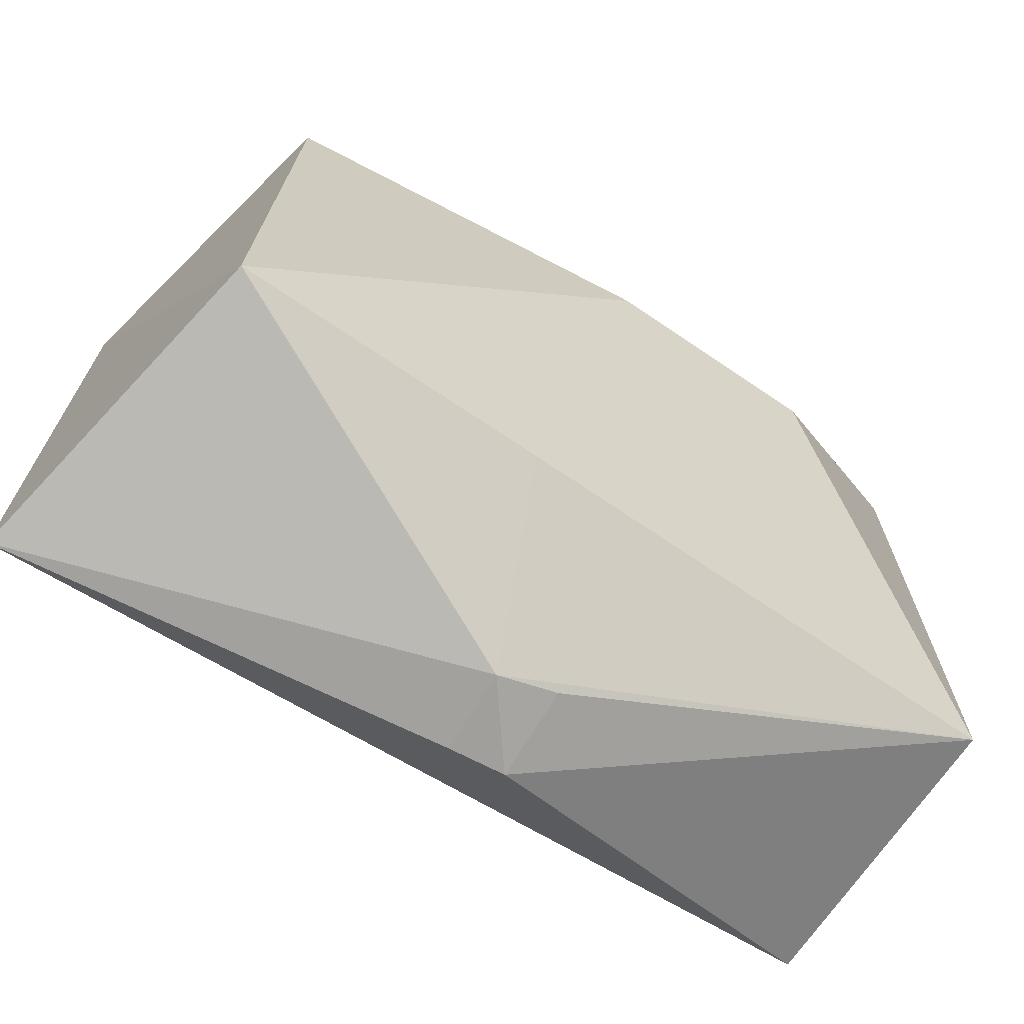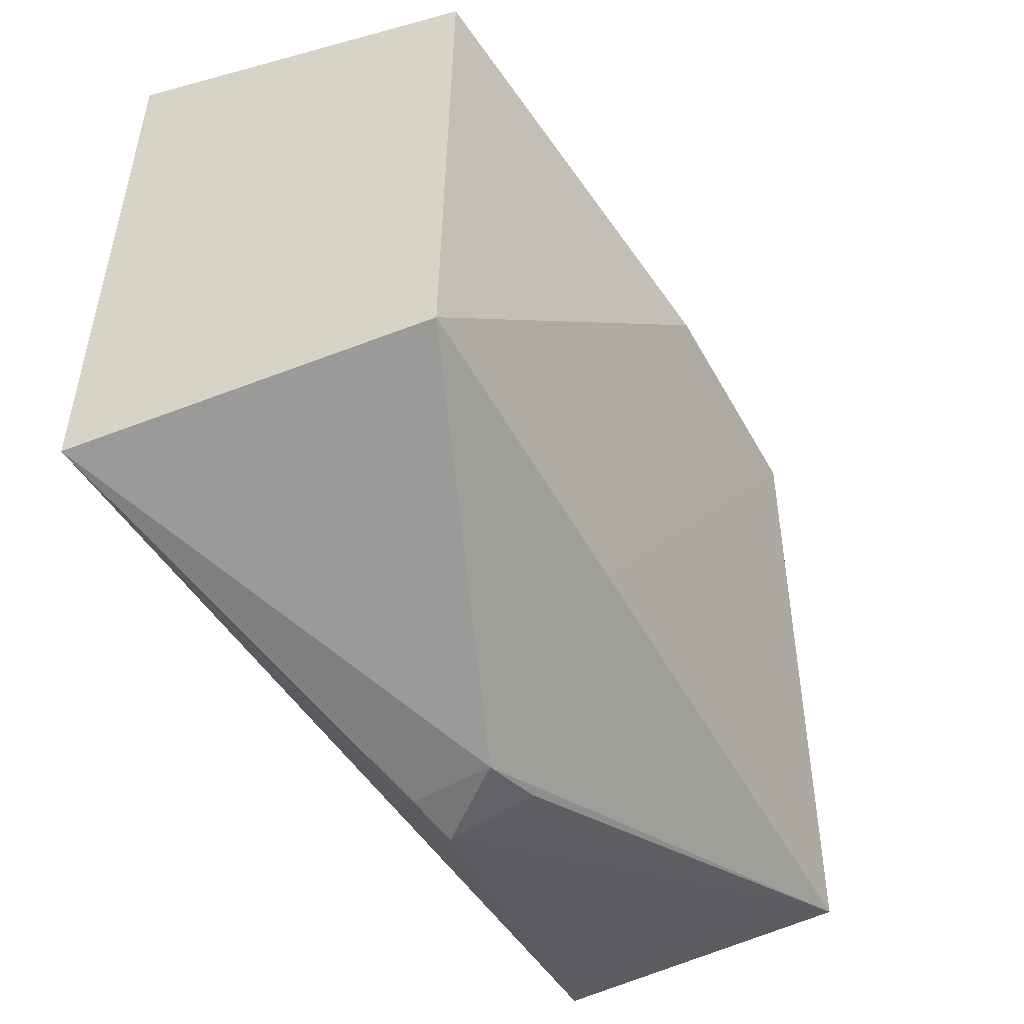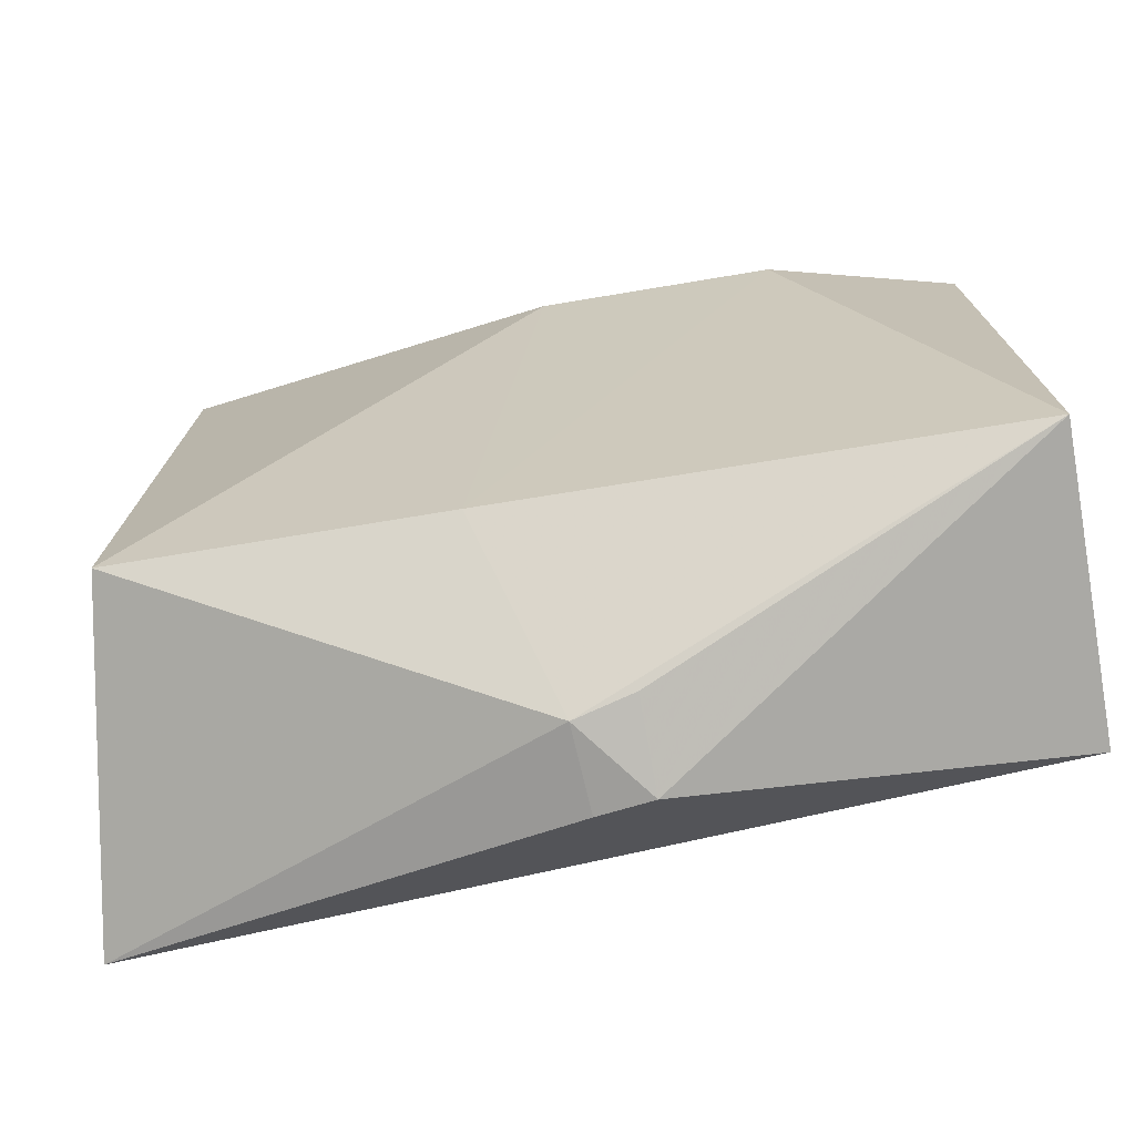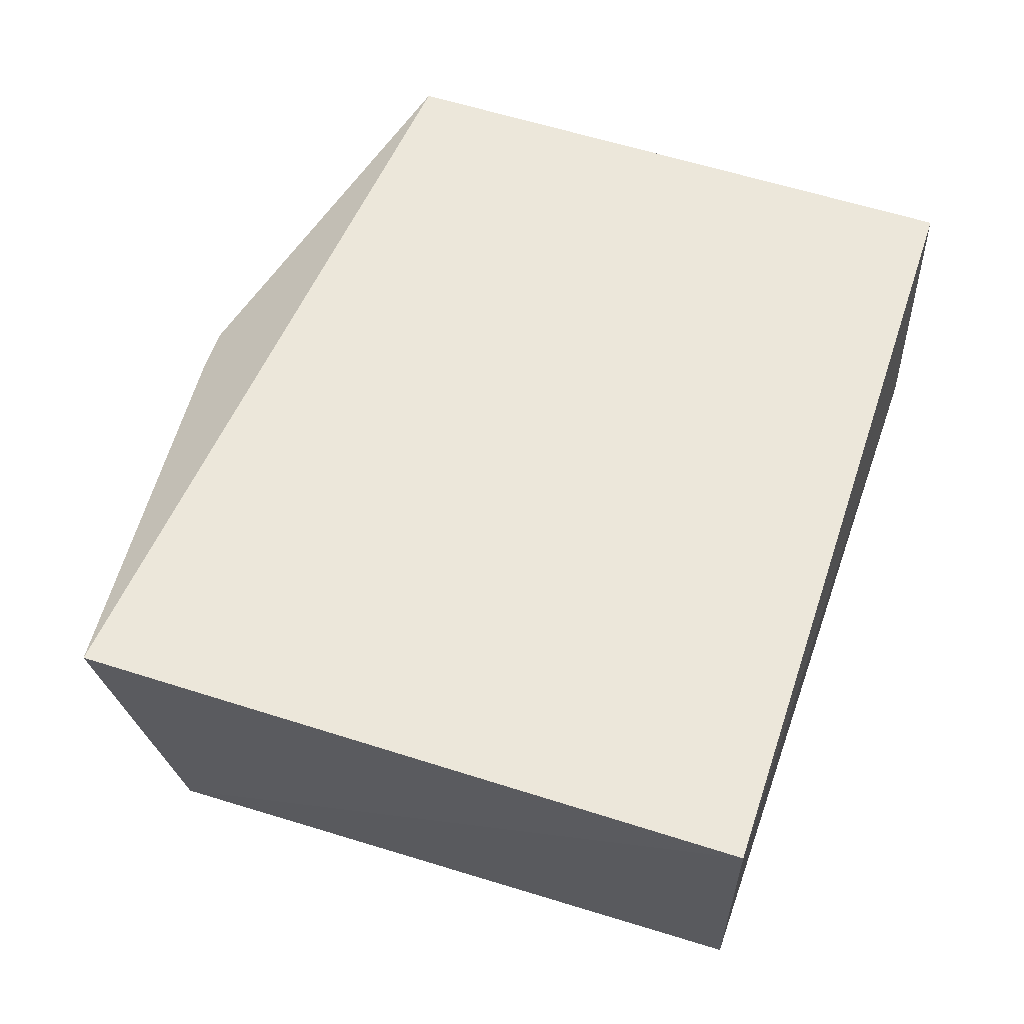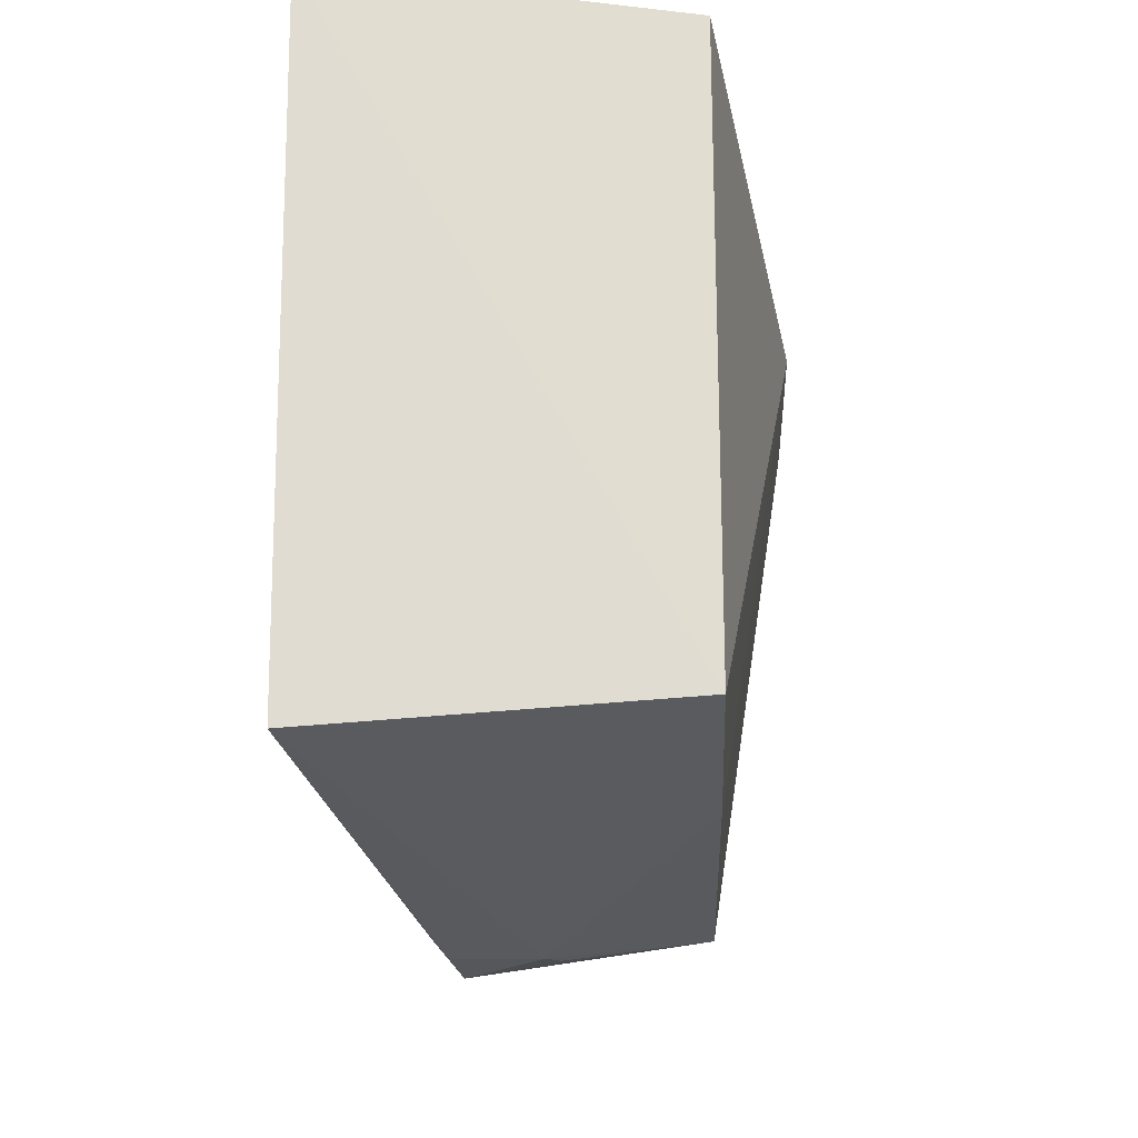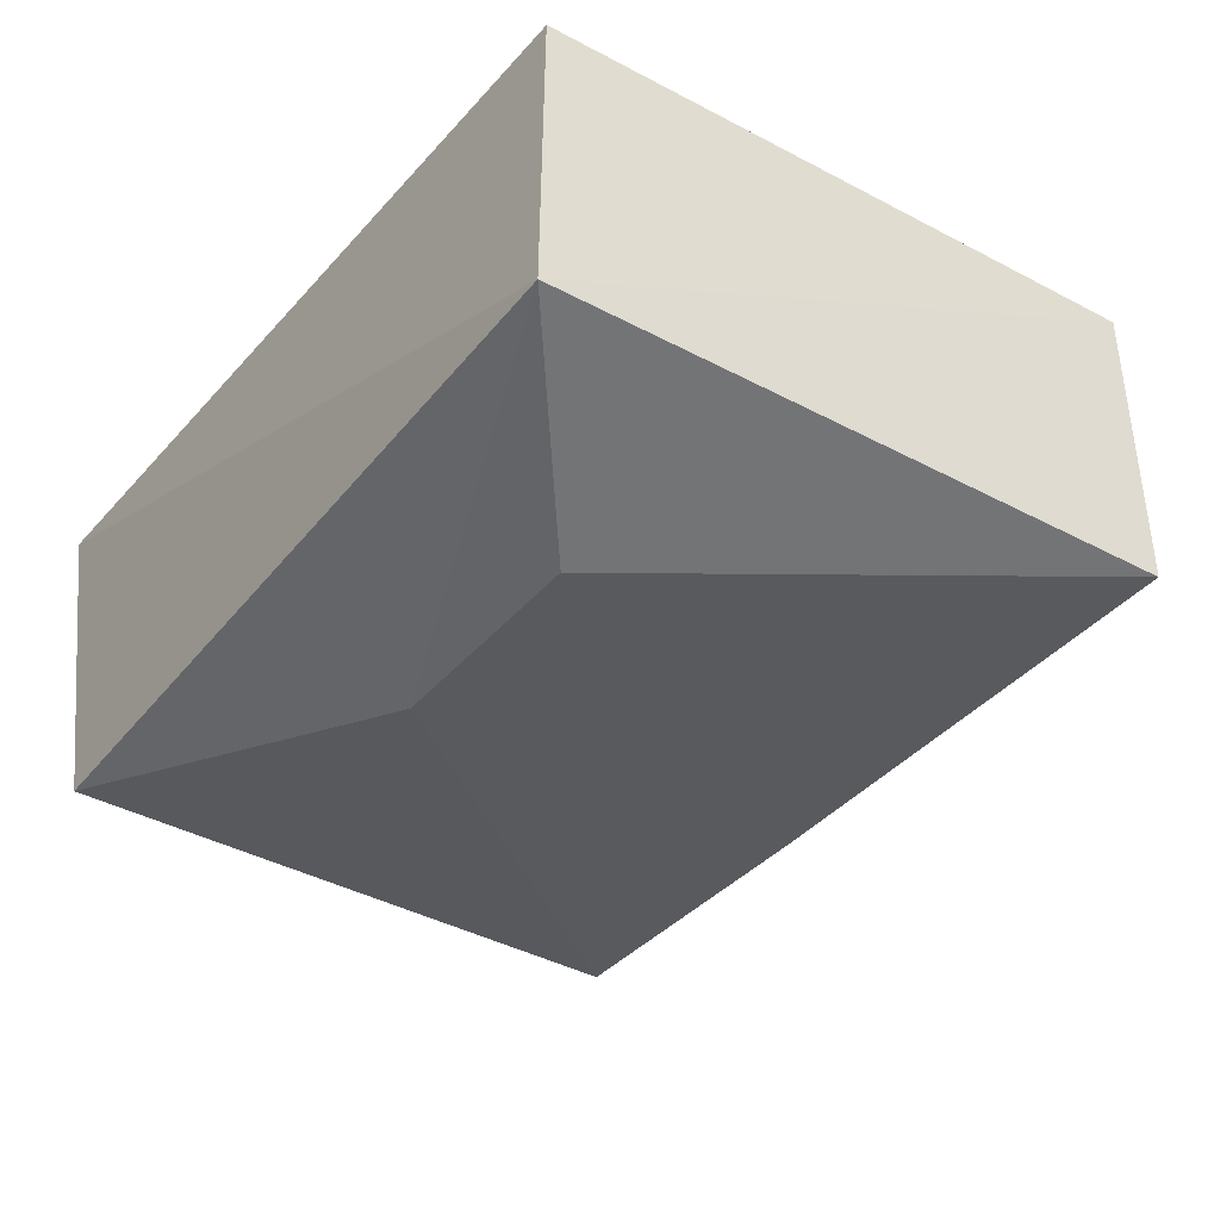
<metadata>
{"format":"obj","ext":"obj","renderer":"f3d","projection":"perspective","resolution":1024,"background":"white","views":[{"elev":-69.3,"azim":146.1,"up":"+Y"},{"elev":-51.8,"azim":118.7,"up":"+Y"},{"elev":-73.8,"azim":-170.3,"up":"+Y"},{"elev":53.8,"azim":109.3,"up":"+Z"},{"elev":-19.9,"azim":92.5,"up":"+Y"},{"elev":-38.4,"azim":-124.1,"up":"+Z"}]}
</metadata>
<code>
v -0.06923 0.1531 0.04818
v -0.06921 0.1115 0.04778
v -0.0729 0.114 0.02622
v -0.1122 0.1425 0.02152
v -0.1251 0.1128 0.04526
v -0.07358 0.1522 0.02625
v -0.1247 0.152 0.04514
v -0.09699 0.106 0.0362
v -0.09789 0.1429 0.02151
v -0.1248 0.1522 0.02629
v -0.1008 0.1056 0.04103
v -0.125 0.1126 0.02627
v -0.09731 0.1061 0.0416
v -0.09301 0.1133 0.02615
v -0.1007 0.1066 0.0354
f 1 2 3
f 5 2 1
f 6 1 3
f 7 5 1
f 8 3 2
f 9 6 3
f 10 5 7
f 10 9 4
f 10 6 9
f 10 7 1
f 10 1 6
f 12 10 4
f 12 5 10
f 12 11 5
f 13 11 8
f 13 8 2
f 13 2 5
f 13 5 11
f 14 3 8
f 14 8 12
f 14 9 3
f 14 12 4
f 14 4 9
f 15 12 8
f 15 8 11
f 15 11 12

</code>
